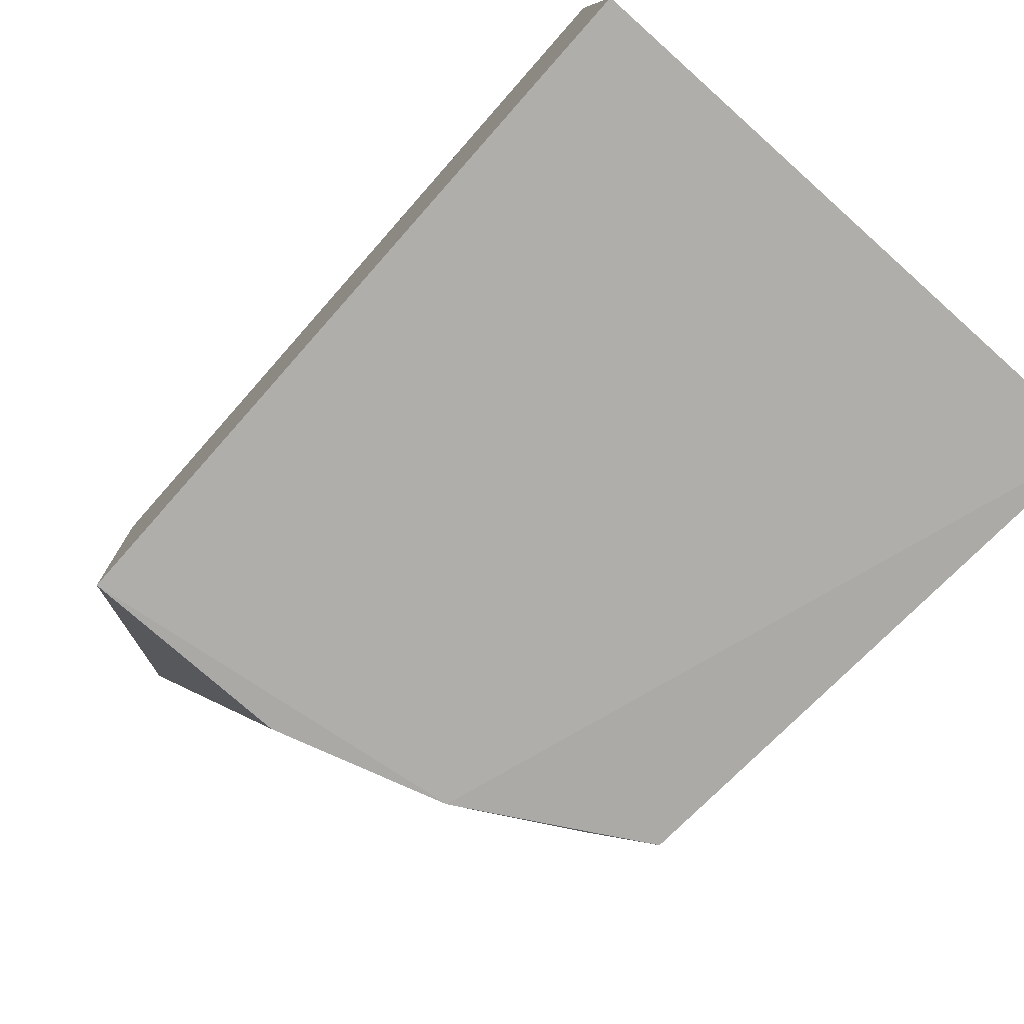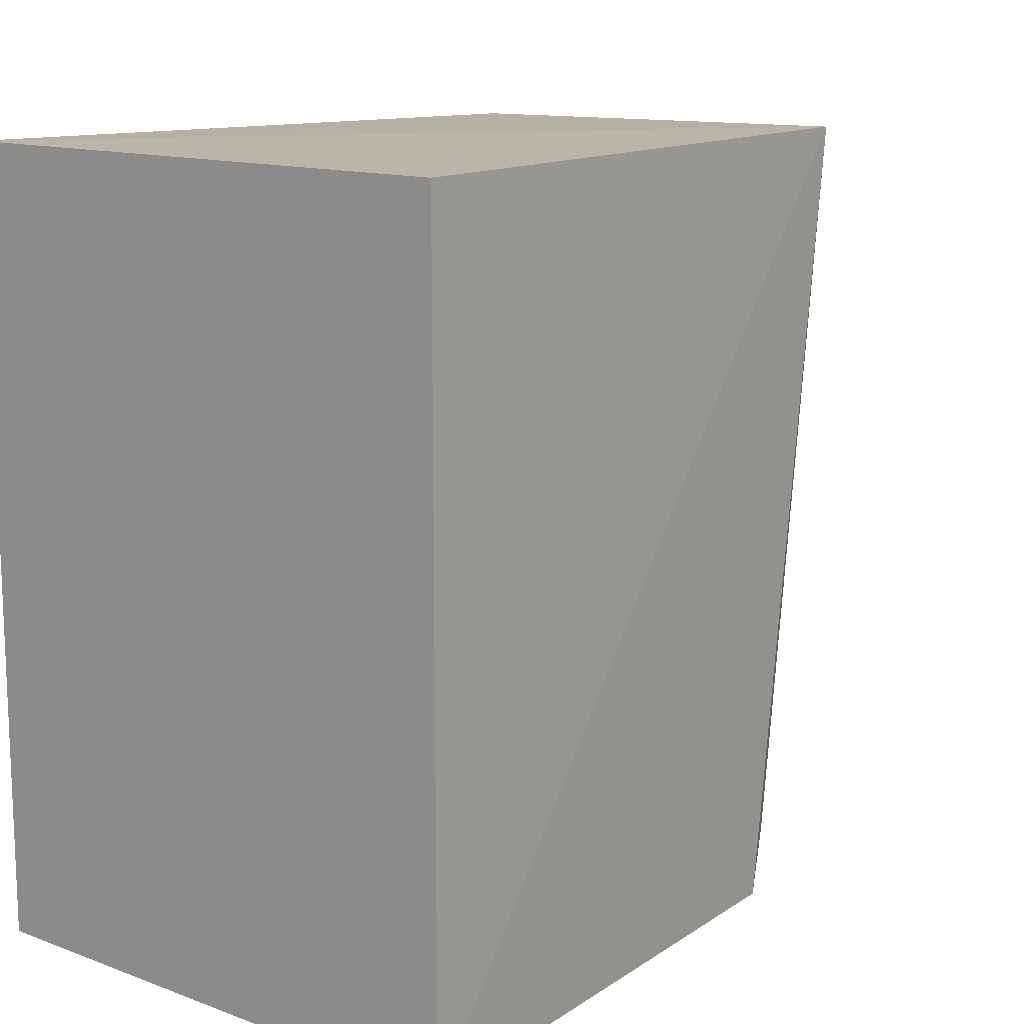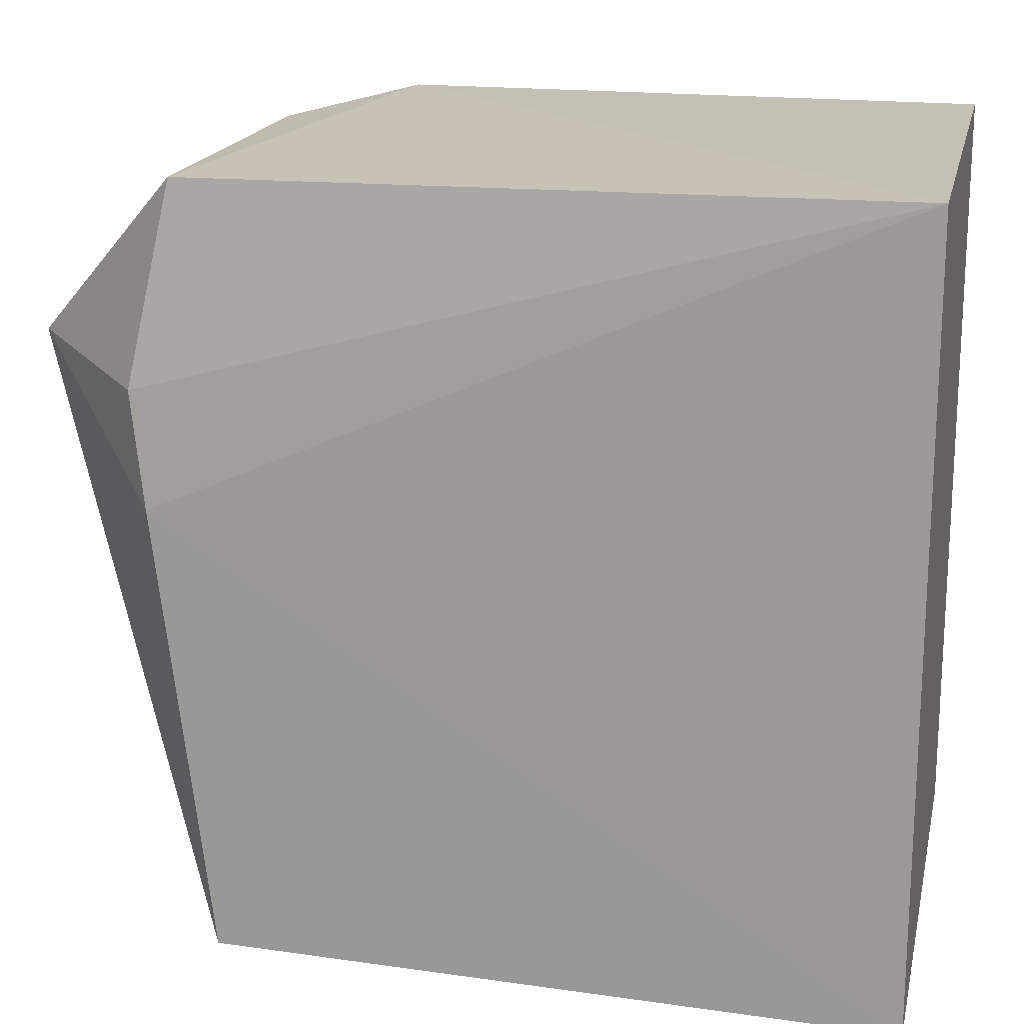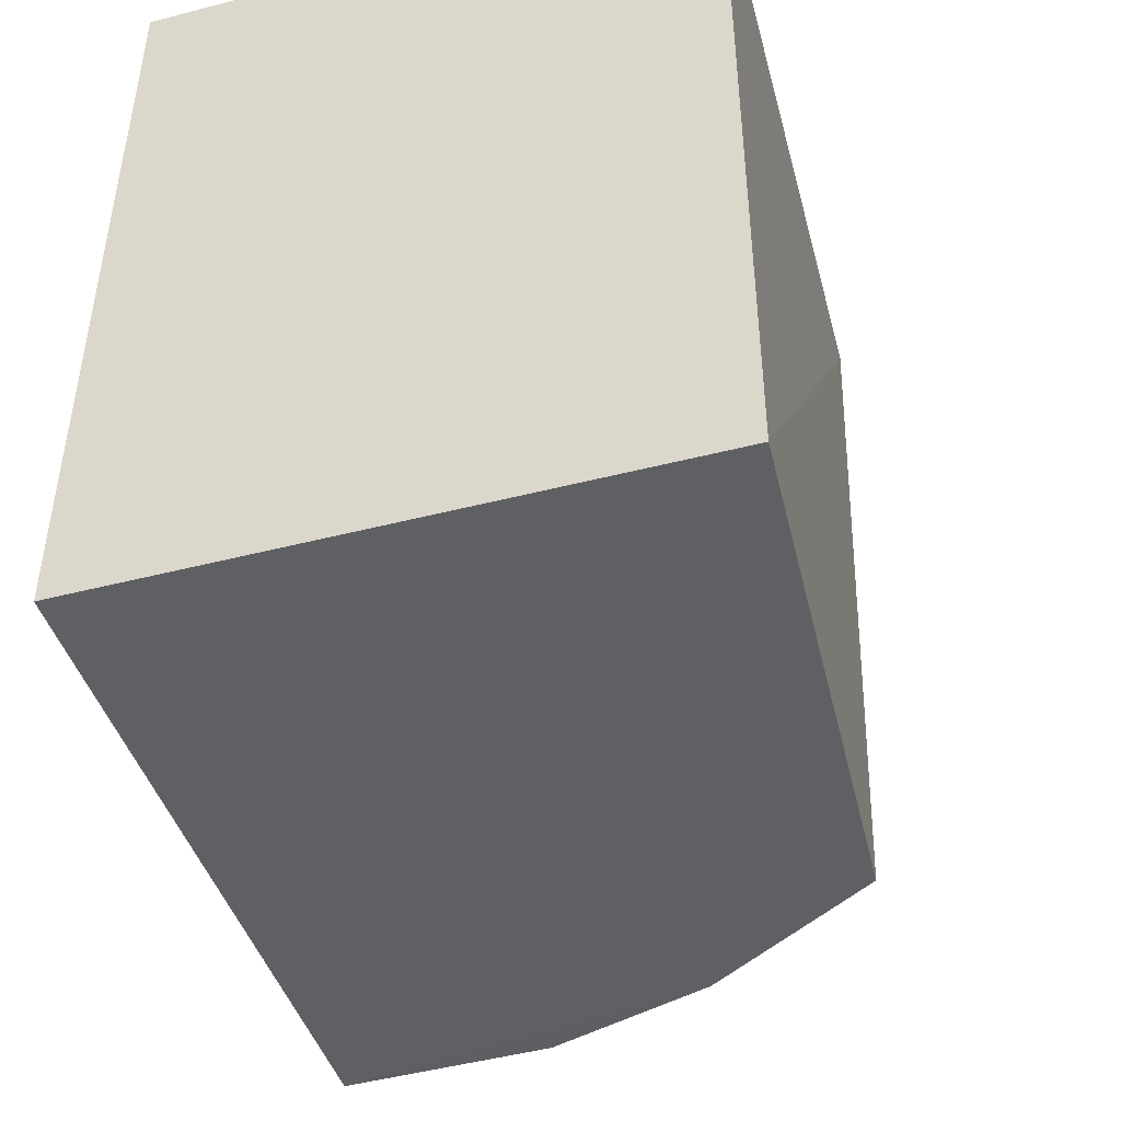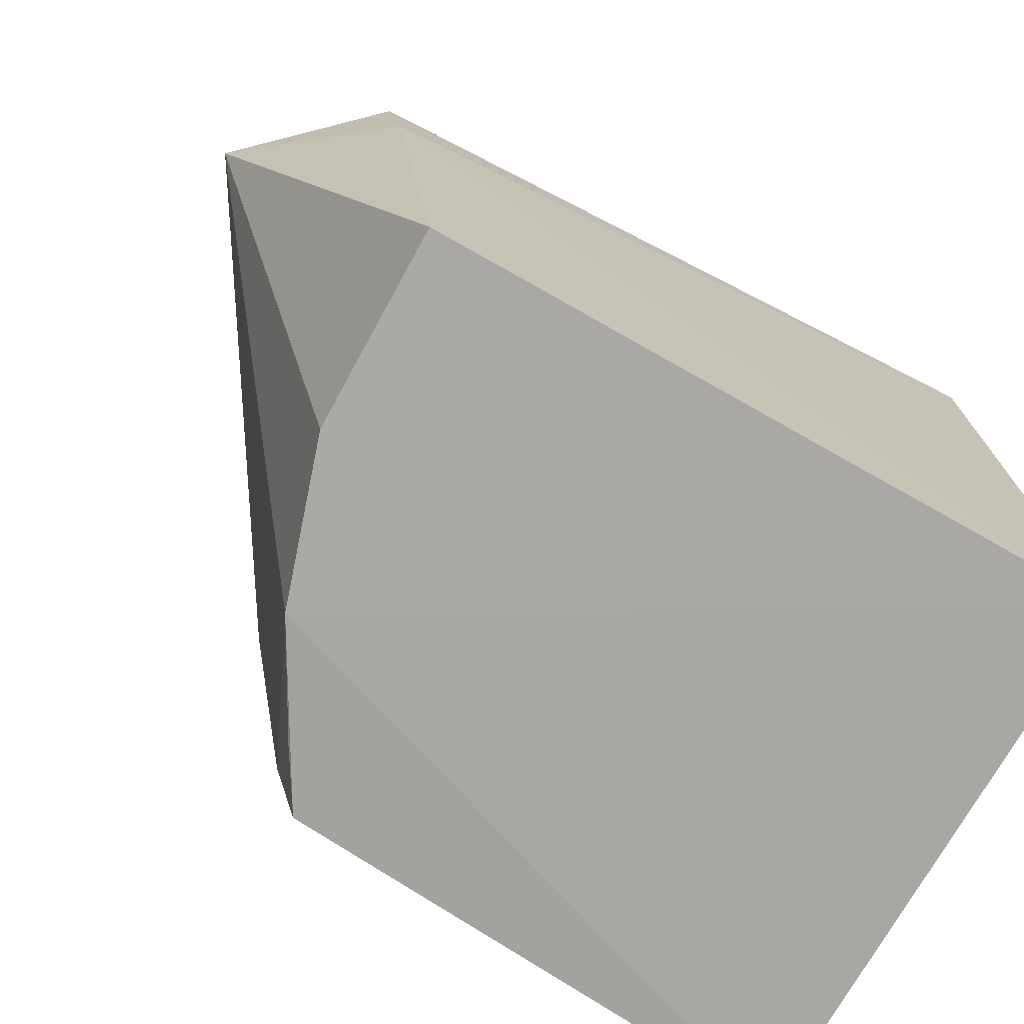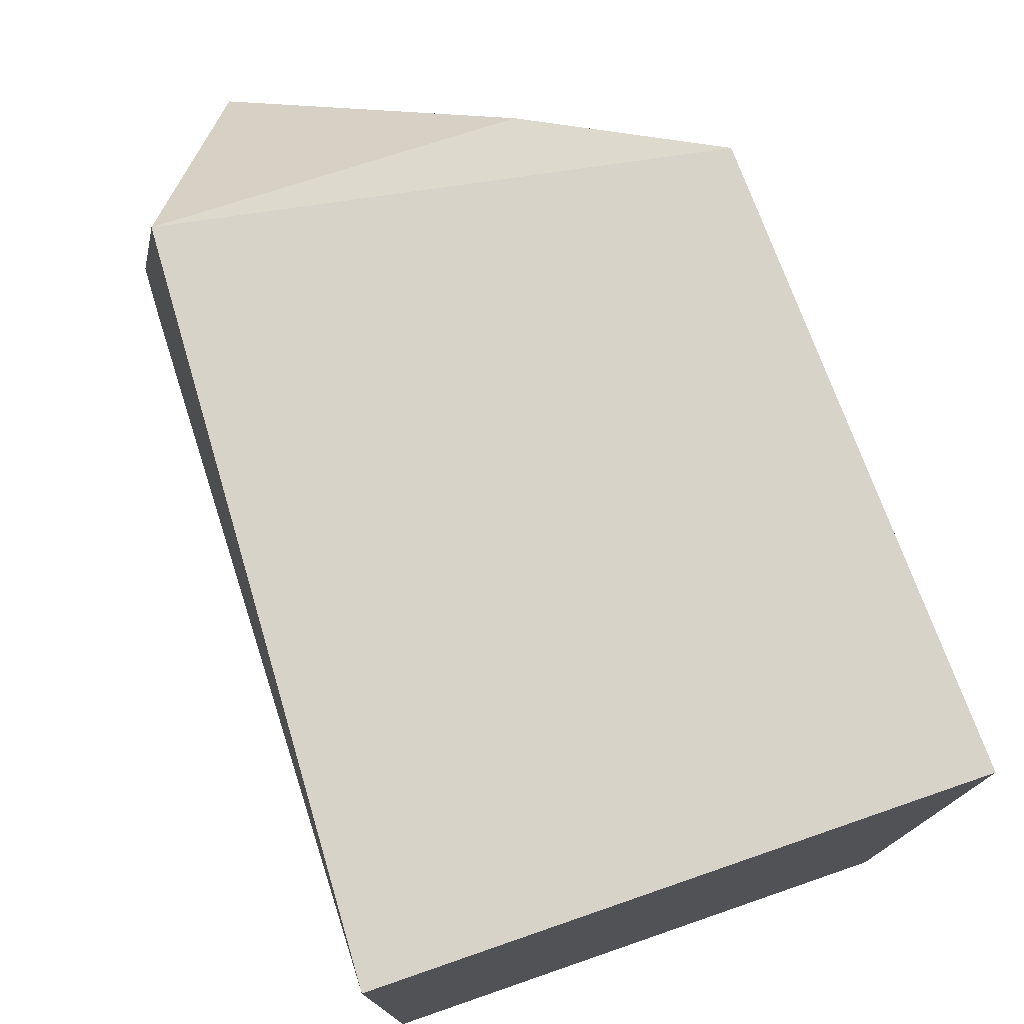
<metadata>
{"format":"obj","ext":"obj","renderer":"f3d","projection":"perspective","resolution":1024,"background":"white","views":[{"elev":-79.0,"azim":138.1,"up":"+Y"},{"elev":13.2,"azim":-140.1,"up":"+Y"},{"elev":18.0,"azim":102.4,"up":"+Y"},{"elev":-46.1,"azim":-163.6,"up":"+Y"},{"elev":-74.0,"azim":60.3,"up":"+Y"},{"elev":76.4,"azim":161.0,"up":"+Y"}]}
</metadata>
<code>
v 0.01863 -0.2221 0.4465
v 0.01993 -0.2269 0.2652
v 0.01993 -0.01483 0.2652
v -0.1268 -0.0135 0.4263
v -0.1316 -0.2269 0.2652
v 0.0114 -0.01765 0.4541
v 0.01943 -0.1014 0.4608
v -0.07848 -0.2231 0.4314
v -0.1316 -0.01483 0.2652
v 0.01775 -0.07065 0.4647
v -0.1237 -0.2223 0.405
v -0.01711 -0.06486 0.5
v -0.08033 -0.01649 0.4518
v -0.03511 -0.2221 0.4456
v -0.1081 -0.1636 0.4293
v -0.02536 -0.0611 0.4948
v -0.1209 -0.206 0.4126
v -0.09034 -0.2076 0.4288
v -0.1081 -0.222 0.4147
f 5 3 2
f 6 3 4
f 7 1 2
f 7 2 3
f 8 5 2
f 8 2 1
f 9 5 4
f 9 4 3
f 9 3 5
f 10 7 3
f 10 3 6
f 11 4 5
f 11 5 8
f 12 10 6
f 12 1 7
f 12 7 10
f 13 12 6
f 13 6 4
f 14 12 8
f 14 8 1
f 14 1 12
f 16 13 4
f 16 12 13
f 16 15 12
f 16 4 15
f 17 15 4
f 17 4 11
f 18 8 12
f 18 12 15
f 18 17 8
f 18 15 17
f 19 17 11
f 19 11 8
f 19 8 17

</code>
